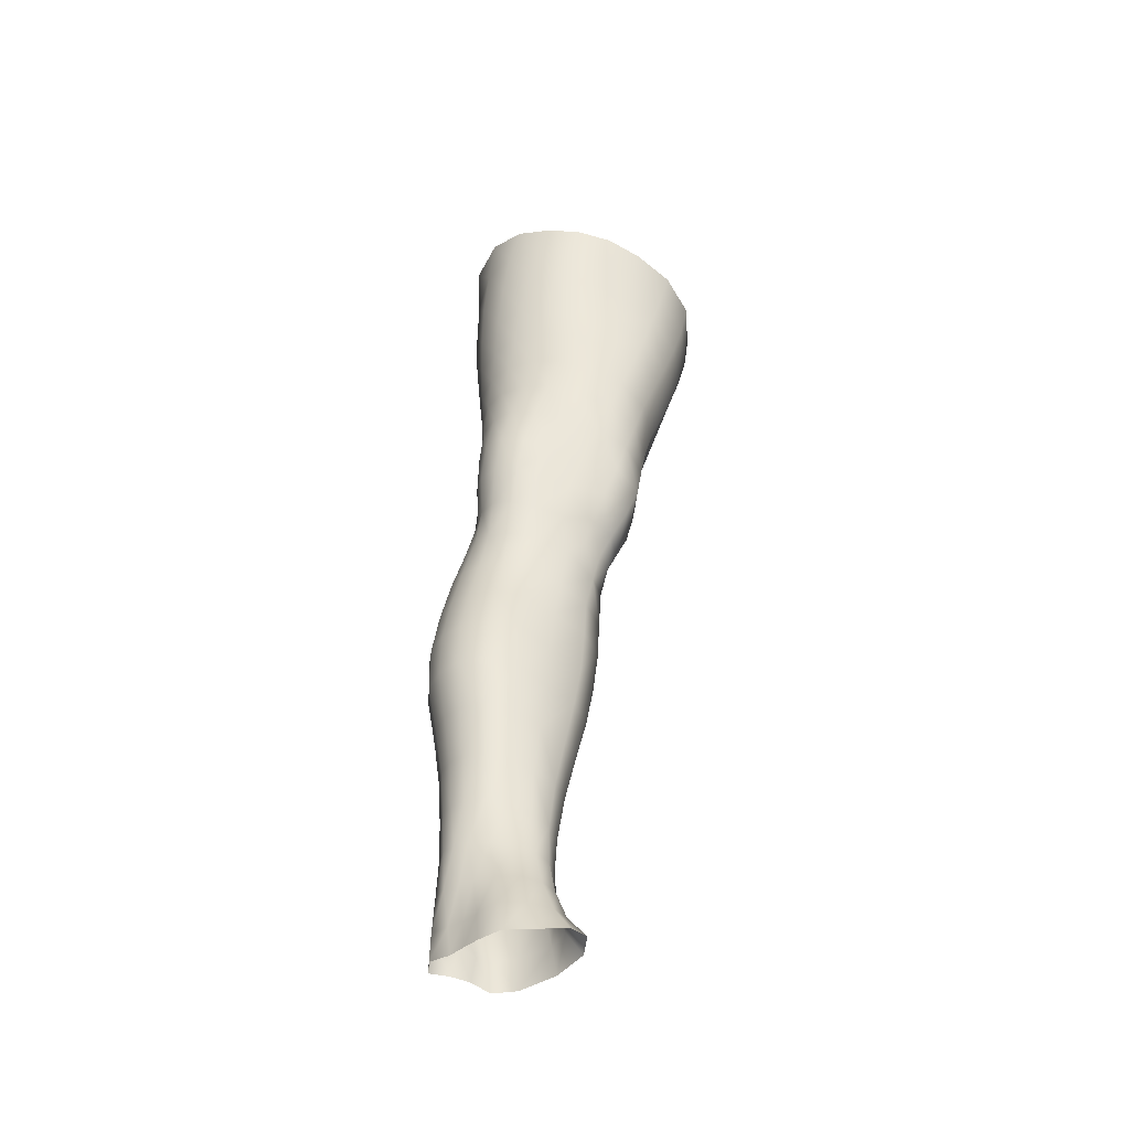
<metadata>
{"format":"obj","ext":"obj","renderer":"f3d","projection":"perspective","resolution":1024,"background":"white","views":[{"elev":-48.1,"azim":-70.2,"up":"+Y"}]}
</metadata>
<code>
o SMPLX-mesh-male.001
v 0.1801 -0.5758 -0.01866
v 0.1776 -0.5845 0.01874
v 0.1464 -0.5672 -0.07644
v 0.1156 -0.5649 -0.09093
v 0.1633 -0.5916 0.05303
v 0.1373 -0.596 0.07716
v 0.1048 -0.5939 0.0862
v 0.0807 -0.5573 -0.0955
v 0.04258 -0.5411 -0.08514
v 0.05001 -0.5818 -0.08604
v 0.08325 -0.5888 -0.09364
v 0.1637 -0.6035 -0.05296
v 0.1696 -0.5694 -0.0522
v 0.1426 -0.5991 -0.07571
v 0.1751 -0.6113 -0.02072
v 0.1743 -0.6202 0.01565
v 0.1342 -0.6305 0.07375
v 0.1013 -0.6272 0.08168
v 0.02335 -0.5804 0.04396
v 0.04466 -0.5848 0.06314
v 0.04238 -0.6122 0.05586
v 0.02228 -0.6055 0.03435
v 0.01496 -0.5489 -0.0589
v 0.003337 -0.5593 -0.03125
v 0.00777 -0.5868 -0.04083
v 0.02271 -0.5818 -0.06646
v 0.1228 -0.6924 0.06173
v 0.09044 -0.69 0.06748
v 0.09634 -0.6593 0.07497
v 0.129 -0.6625 0.06817
v 0.01248 -0.6287 0.000643
v 0.02298 -0.6337 0.02368
v 0.02565 -0.6638 0.01364
v 0.01754 -0.6593 -0.009861
v 0.02249 -0.6901 -0.01775
v 0.02746 -0.6958 0.006073
v 0.02787 -0.7266 -0.002974
v 0.02535 -0.7203 -0.0256
v 0.1599 -0.6282 0.04932
v 0.163 -0.6849 0.01177
v 0.1494 -0.6913 0.04122
v 0.155 -0.6607 0.04555
v 0.1688 -0.6539 0.01377
v 0.1152 -0.5951 -0.08958
v 0.009665 -0.6002 0.01135
v 0.009335 -0.5763 0.02176
v 0.02355 -0.6529 -0.05608
v 0.03904 -0.6512 -0.07692
v 0.03035 -0.6177 -0.07283
v 0.01469 -0.6199 -0.04914
v 0.139 -0.6598 -0.07418
v 0.1546 -0.6659 -0.0508
v 0.1591 -0.6357 -0.05146
v 0.1407 -0.6301 -0.07502
v 0.163 -0.6751 -0.02007
v 0.1694 -0.6442 -0.01998
v 0.1509 -0.7446 0.007457
v 0.135 -0.75 0.03279
v 0.1426 -0.7212 0.03717
v 0.1574 -0.7152 0.009686
v 0.1525 -0.7347 -0.0229
v 0.1579 -0.7052 -0.02133
v 0.1518 -0.6953 -0.0511
v 0.1488 -0.7249 -0.05084
v 0.135 -0.7174 -0.07112
v 0.1374 -0.6885 -0.07297
v 0.1163 -0.6844 -0.08819
v 0.1162 -0.7125 -0.08592
v 0.0927 -0.6818 -0.0943
v 0.06841 -0.6806 -0.09003
v 0.07348 -0.709 -0.08891
v 0.09522 -0.71 -0.09212
v 0.0374 -0.7124 -0.06545
v 0.05289 -0.71 -0.08039
v 0.04657 -0.6814 -0.07895
v 0.03128 -0.6836 -0.06089
v 0.05767 -0.8254 -0.08241
v 0.0738 -0.8224 -0.08716
v 0.06853 -0.7935 -0.08444
v 0.05118 -0.796 -0.0789
v 0.08988 -0.8208 -0.09232
v 0.1068 -0.8212 -0.09144
v 0.1022 -0.793 -0.08859
v 0.08546 -0.7925 -0.0885
v 0.1319 -0.801 -0.06702
v 0.1178 -0.7955 -0.08168
v 0.1224 -0.8236 -0.0843
v 0.1355 -0.8289 -0.0695
v 0.1477 -0.836 -0.05115
v 0.1468 -0.8083 -0.05044
v 0.1439 -0.8436 -0.02904
v 0.147 -0.8165 -0.02863
v 0.1331 -0.8247 -0.00175
v 0.1328 -0.8507 -0.002619
v 0.03544 -0.841 -0.04028
v 0.03545 -0.8344 -0.05863
v 0.0293 -0.8058 -0.05154
v 0.03147 -0.8126 -0.03333
v 0.05583 -0.8241 0.004909
v 0.07119 -0.8275 0.02916
v 0.071 -0.8541 0.01816
v 0.05824 -0.8509 -0.005902
v 0.1484 -0.7624 -0.02479
v 0.1442 -0.7723 0.004294
v 0.1322 -0.7456 -0.06881
v 0.1461 -0.7533 -0.05024
v 0.04235 -0.7402 -0.06992
v 0.05856 -0.7376 -0.08169
v 0.02788 -0.756 -0.01293
v 0.02622 -0.7493 -0.03395
v 0.1027 -0.7777 0.04376
v 0.1273 -0.777 0.02909
v 0.123 -0.8037 0.02628
v 0.09948 -0.8044 0.04042
v 0.1469 -0.7901 -0.02704
v 0.1454 -0.7808 -0.0503
v 0.1308 -0.7734 -0.06708
v 0.1161 -0.7679 -0.08162
v 0.09919 -0.7655 -0.08784
v 0.08196 -0.7647 -0.08684
v 0.06387 -0.7653 -0.08287
v 0.04666 -0.7677 -0.07424
v 0.02756 -0.7776 -0.04298
v 0.02982 -0.7845 -0.02395
v 0.09636 -0.8305 0.03776
v 0.122 -0.83 0.02528
v 0.121 -0.8545 0.01955
v 0.09483 -0.855 0.02864
v 0.09481 -0.8765 0.01605
v 0.07466 -0.8751 0.005432
v 0.09481 -0.8498 -0.09702
v 0.1119 -0.8502 -0.09526
v 0.1272 -0.8527 -0.08746
v 0.1484 -0.863 -0.05368
v 0.1429 -0.8712 -0.02765
v 0.1306 -0.8769 -0.004673
v 0.1165 -0.8762 0.01184
v 0.05043 -0.8922 -0.06759
v 0.04408 -0.8628 -0.06276
v 0.04273 -0.8681 -0.04609
v 0.04978 -0.8965 -0.05073
v 0.06767 -0.8856 -0.09346
v 0.08217 -0.8822 -0.1036
v 0.07904 -0.8518 -0.09235
v 0.06524 -0.8552 -0.08346
v 0.09999 -0.8803 -0.1071
v 0.118 -0.8804 -0.1033
v 0.1347 -0.8819 -0.09445
v 0.141 -0.8568 -0.07383
v 0.1477 -0.8855 -0.07853
v 0.1508 -0.8922 -0.0547
v 0.1449 -0.9 -0.02362
v 0.1277 -0.9363 -0.006601
v 0.1241 -0.9063 -0.003581
v 0.149 -0.9299 -0.02435
v 0.1027 -1.036 -0.01797
v 0.1271 -1.035 -0.01746
v 0.1232 -1.07 -0.02422
v 0.1016 -1.072 -0.02447
v 0.05193 -0.926 -0.05511
v 0.0507 -0.9236 -0.07403
v 0.06712 -0.9177 -0.1034
v 0.08409 -0.9144 -0.1132
v 0.1627 -0.9545 -0.05871
v 0.1579 -0.9225 -0.05493
v 0.1548 -0.9162 -0.08185
v 0.1592 -0.9491 -0.08641
v 0.04713 -1.027 -0.06591
v 0.04638 -1.026 -0.08626
v 0.04455 -0.9909 -0.08391
v 0.04503 -0.9927 -0.06202
v 0.0655 -0.9516 -0.1106
v 0.06451 -0.9863 -0.1153
v 0.08302 -0.9832 -0.1251
v 0.08345 -0.9482 -0.1208
v 0.1585 -1.026 -0.06471
v 0.163 -0.9891 -0.06217
v 0.16 -0.9845 -0.08962
v 0.1563 -1.022 -0.09035
v 0.1528 -0.9611 -0.02853
v 0.1523 -0.9944 -0.03292
v 0.1303 -1 -0.013
v 0.1291 -0.9668 -0.008495
v 0.1033 -1.001 -0.0127
v 0.1019 -0.9682 -0.009555
v 0.06215 -1.101 -0.0846
v 0.05467 -1.063 -0.08561
v 0.05433 -1.065 -0.06709
v 0.06172 -1.105 -0.06865
v 0.08563 -1.02 -0.1242
v 0.06678 -1.022 -0.1161
v 0.07278 -1.06 -0.1113
v 0.08868 -1.058 -0.1186
v 0.1459 -1.105 -0.06727
v 0.1526 -1.064 -0.06623
v 0.1502 -1.062 -0.08948
v 0.1429 -1.103 -0.08856
v 0.1198 -1.109 -0.03148
v 0.1441 -1.067 -0.03989
v 0.1385 -1.107 -0.04523
v 0.1153 -1.148 -0.03525
v 0.09857 -1.149 -0.03488
v 0.1001 -1.111 -0.03114
v 0.06757 -1.142 -0.06916
v 0.06638 -1.139 -0.08386
v 0.08843 -1.135 -0.1107
v 0.08972 -1.097 -0.1137
v 0.07597 -1.098 -0.1063
v 0.07634 -1.136 -0.1034
v 0.1221 -1.1 -0.1118
v 0.1059 -1.098 -0.1156
v 0.1036 -1.135 -0.1123
v 0.1185 -1.137 -0.1081
v 0.1356 -1.14 -0.08678
v 0.1346 -1.101 -0.1029
v 0.1284 -1.139 -0.09937
v 0.139 -1.142 -0.06713
v 0.1324 -1.145 -0.04687
v 0.04172 -0.6415 0.04759
v 0.04054 -0.6732 0.03826
v 0.03752 -0.735 0.02043
v 0.03953 -0.705 0.02991
v 0.03783 -0.7639 0.008997
v 0.03966 -0.7922 -0.003378
v 0.04168 -0.8198 -0.0155
v 0.04455 -0.8467 -0.02411
v 0.05035 -0.8731 -0.02929
v 0.05724 -0.901 -0.03202
v 0.05929 -0.9604 -0.04015
v 0.04806 -0.9586 -0.05824
v 0.06125 -0.9293 -0.03706
v 0.05872 -1.03 -0.04481
v 0.05717 -0.9944 -0.04211
v 0.06361 -1.069 -0.04861
v 0.06975 -1.108 -0.05304
v 0.07512 -1.145 -0.05458
v 0.1376 -0.798 0.000727
v 0.116 -0.7405 -0.08305
v 0.09742 -0.7378 -0.08921
v 0.07801 -0.7368 -0.08734
v 0.05367 -0.7708 0.03061
v 0.07536 -0.7754 0.04435
v 0.07231 -0.802 0.0369
v 0.05093 -0.7992 0.02073
v 0.09935 -0.9404 -0.007222
v 0.07946 -0.9648 -0.02465
v 0.07812 -0.9352 -0.0199
v 0.09872 -0.9156 -0.00116
v 0.1247 -0.9114 -0.1118
v 0.1422 -0.9126 -0.1011
v 0.1281 -0.9443 -0.1199
v 0.1043 -0.9119 -0.1157
v 0.106 -0.9455 -0.1241
v 0.05862 -0.7143 0.04967
v 0.08457 -0.7194 0.05939
v 0.07998 -0.7477 0.05055
v 0.05514 -0.7426 0.03989
v 0.002786 -0.5696 -0.003036
v 0.0691 -0.6206 0.07371
v 0.07264 -0.5893 0.07991
v 0.06587 -0.6521 0.0659
v 0.0626 -0.6836 0.05816
v 0.06348 -0.8756 -0.01296
v 0.07433 -0.9047 -0.01281
v 0.08015 -0.9983 -0.02814
v 0.08099 -1.034 -0.03175
v 0.08242 -1.071 -0.03639
v 0.08395 -1.11 -0.04078
v 0.08545 -1.148 -0.04252
v 0.004926 -0.5939 -0.01391
v 0.01013 -0.6241 -0.02369
v 0.01711 -0.6556 -0.03281
v 0.06289 -0.651 -0.09072
v 0.08983 -0.6528 -0.09544
v 0.08659 -0.622 -0.09497
v 0.05644 -0.6185 -0.08923
v 0.1162 -0.6558 -0.08949
v 0.1157 -0.6261 -0.0898
v 0.1086 -0.7498 0.04786
v 0.106 -0.9811 -0.1283
v 0.127 -1.019 -0.1219
v 0.1286 -0.9801 -0.124
v 0.1066 -1.019 -0.1265
v 0.1475 -0.9813 -0.1104
v 0.1464 -0.9455 -0.1072
v 0.1486 -1.03 -0.03576
v 0.107 -1.058 -0.1209
v 0.125 -1.059 -0.1164
v 0.1404 -1.06 -0.1057
v 0.1449 -1.02 -0.1091
v 0.02312 -0.6864 -0.03992
v 0.0277 -0.7159 -0.04665
v 0.03109 -0.7441 -0.05342
v 0.03385 -0.772 -0.06033
v 0.03709 -0.8003 -0.06755
v 0.0437 -0.8287 -0.07329
v 0.0528 -0.8583 -0.07518
v 0.05674 -0.8886 -0.08159
v 0.0471 -0.9566 -0.07944
v 0.05326 -0.9543 -0.09641
v 0.05573 -0.9206 -0.08994
v 0.0516 -0.989 -0.1012
v 0.05373 -1.024 -0.1028
v 0.06142 -1.061 -0.09994
v 0.06995 -1.137 -0.09463
v 0.06758 -1.099 -0.09659
v 0.1158 -0.7215 0.05469
v 0.07223 -1.175 -0.06673
v 0.07129 -1.205 -0.06202
v 0.07269 -1.204 -0.07713
v 0.07036 -1.173 -0.08153
v 0.08651 -1.169 -0.1087
v 0.07572 -1.171 -0.1011
v 0.1006 -1.169 -0.1104
v 0.09739 -1.2 -0.1097
v 0.1083 -1.201 -0.1019
v 0.1137 -1.17 -0.1052
v 0.1228 -1.171 -0.09633
v 0.1251 -1.203 -0.06498
v 0.1315 -1.174 -0.06583
v 0.1292 -1.172 -0.08501
v 0.1246 -1.203 -0.08346
v 0.1256 -1.178 -0.04576
v 0.1204 -1.206 -0.04493
v 0.1105 -1.181 -0.03525
v 0.07706 -1.179 -0.05144
v 0.07446 -1.208 -0.04526
v 0.08459 -1.2 -0.1089
v 0.07579 -1.202 -0.09918
v 0.07103 -1.172 -0.09183
v 0.07418 -1.203 -0.08795
v 0.06927 -1.234 -0.07254
v 0.06166 -1.235 -0.05594
v 0.08263 -1.231 -0.1094
v 0.07796 -1.232 -0.09583
v 0.1024 -1.231 -0.09866
v 0.09423 -1.23 -0.1112
v 0.1246 -1.232 -0.08241
v 0.1177 -1.201 -0.09362
v 0.1148 -1.231 -0.09119
v 0.1255 -1.231 -0.0642
v 0.1197 -1.233 -0.04038
v 0.06883 -1.234 -0.03763
v 0.0743 -1.234 -0.08434
v 0.0851 -1.181 -0.03966
v 0.08322 -1.209 -0.03367
v 0.0963 -1.182 -0.0339
v 0.1074 -1.208 -0.03236
v 0.09478 -1.209 -0.02891
v 0.08077 -1.235 -0.0245
v 0.1064 -1.235 -0.02612
v 0.0931 -1.234 -0.02019
v 0.1264 -1.254 -0.08449
v 0.1289 -1.254 -0.06661
v 0.1115 -1.253 -0.09246
v 0.09398 -1.253 -0.1148
v 0.1012 -1.253 -0.1025
v 0.07899 -1.254 -0.01293
v 0.06888 -1.257 -0.03159
v 0.09346 -1.251 -0.006845
v 0.1096 -1.253 -0.01504
v 0.06099 -1.258 -0.05227
v 0.06662 -1.257 -0.06998
v 0.07224 -1.256 -0.08189
v 0.08144 -1.254 -0.1092
v 0.07796 -1.255 -0.0933
v 0.1203 -1.256 -0.03689
v 0.09702 -0.8946 0.004939
v 0.08321 -0.8906 -0.001493
v 0.1126 -0.8932 0.006293
f 8 10 9
f 17 7 18
f 27 29 28
f 31 33 32
f 35 37 36
f 6 39 5
f 40 42 41
f 51 53 52
f 22 46 45
f 55 43 40
f 62 64 63
f 73 75 74
f 69 71 70
f 77 79 78
f 95 97 96
f 85 87 86
f 89 92 91
f 64 105 65
f 116 85 117
f 82 131 81
f 134 150 149
f 119 84 120
f 180 182 181
f 194 196 195
f 218 198 201
f 142 144 143
f 210 212 211
f 37 223 221
f 183 184 182
f 189 205 204
f 111 113 112
f 168 170 169
f 133 147 132
f 124 225 224
f 156 158 157
f 220 32 33
f 214 215 197
f 221 36 37
f 109 38 110
f 91 134 89
f 225 95 226
f 13 15 12
f 80 121 79
f 99 101 100
f 143 162 142
f 229 160 230
f 189 234 188
f 145 78 144
f 190 192 191
f 226 140 227
f 165 180 164
f 232 171 168
f 241 243 242
f 251 252 249
f 93 113 126
f 105 118 238
f 254 256 255
f 124 110 123
f 9 26 23
f 221 241 257
f 102 227 263
f 264 231 247
f 24 270 258
f 273 275 274
f 274 278 277
f 70 74 75
f 111 256 242
f 244 100 243
f 61 106 64
f 107 74 108
f 72 240 71
f 79 120 84
f 185 265 184
f 211 288 210
f 268 202 203
f 195 200 194
f 104 115 103
f 292 110 38
f 294 107 122
f 294 97 123
f 297 96 296
f 191 304 303
f 57 59 58
f 280 175 253
f 81 144 78
f 88 90 89
f 203 267 268
f 197 217 214
f 235 204 236
f 94 135 91
f 281 289 288
f 116 103 115
f 239 68 238
f 50 272 271
f 299 301 300
f 206 211 212
f 145 298 297
f 66 68 67
f 1 16 15
f 149 89 134
f 286 177 181
f 80 296 295
f 76 292 291
f 240 121 108
f 251 284 282
f 106 117 105
f 227 141 228
f 30 18 29
f 54 12 53
f 31 270 271
f 276 11 275
f 222 262 220
f 53 15 56
f 56 16 43
f 275 44 278
f 55 63 52
f 104 58 112
f 274 70 273
f 259 219 261
f 219 22 32
f 182 286 181
f 282 253 251
f 179 284 178
f 164 181 177
f 173 303 302
f 161 230 160
f 162 175 172
f 166 151 165
f 183 155 153
f 185 153 245
f 248 247 245
f 252 147 249
f 262 255 28
f 193 283 287
f 34 36 33
f 161 298 301
f 232 188 234
f 23 25 24
f 308 310 309
f 312 209 206
f 314 316 315
f 329 330 313
f 323 319 320
f 323 201 325
f 332 309 310
f 336 315 316
f 310 344 332
f 176 199 195
f 281 280 282
f 197 289 196
f 146 163 143
f 235 267 234
f 165 152 155
f 267 156 266
f 341 322 319
f 193 208 192
f 43 39 42
f 247 229 246
f 327 345 326
f 202 345 347
f 347 348 325
f 311 204 205
f 214 320 321
f 308 236 204
f 218 320 217
f 314 206 212
f 346 343 350
f 213 318 317
f 353 340 338
f 352 358 360
f 184 157 182
f 184 266 156
f 324 325 348
f 83 118 86
f 138 140 139
f 87 132 82
f 115 90 116
f 132 146 131
f 206 208 207
f 135 151 134
f 172 174 173
f 186 188 187
f 138 160 141
f 153 152 154
f 176 178 177
f 224 99 244
f 266 234 267
f 233 230 171
f 102 225 226
f 92 237 93
f 362 343 333
f 363 333 332
f 356 334 337
f 342 354 341
f 351 367 342
f 129 369 368
f 102 130 101
f 313 328 329
f 260 18 7
f 28 261 262
f 248 370 368
f 369 248 368
f 279 255 256
f 351 349 352
f 307 28 255
f 257 242 256
f 265 232 266
f 273 75 48
f 174 191 173
f 27 59 41
f 32 45 31
f 112 237 104
f 17 42 39
f 126 94 93
f 114 126 113
f 30 41 42
f 137 128 129
f 60 41 59
f 88 133 87
f 285 178 284
f 45 258 270
f 138 297 298
f 208 305 306
f 215 213 210
f 162 300 301
f 119 238 118
f 263 369 130
f 172 302 300
f 34 271 272
f 290 196 289
f 170 300 302
f 280 190 174
f 54 277 278
f 187 303 304
f 29 259 261
f 96 295 296
f 35 272 291
f 340 316 339
f 339 317 318
f 123 293 294
f 370 136 137
f 72 67 68
f 305 313 330
f 207 287 211
f 16 5 39
f 331 311 330
f 331 335 344
f 215 288 289
f 14 278 44
f 160 228 141
f 355 336 340
f 259 20 21
f 47 49 48
f 125 127 126
f 248 153 154
f 142 301 298
f 290 282 284
f 123 98 124
f 245 246 185
f 25 271 270
f 242 114 111
f 131 143 144
f 81 83 82
f 129 101 130
f 128 100 101
f 93 91 92
f 198 199 158
f 194 218 217
f 122 295 294
f 65 238 68
f 261 220 262
f 136 152 135
f 201 203 202
f 244 223 224
f 268 236 269
f 58 307 279
f 57 103 61
f 186 305 205
f 61 60 57
f 11 4 44
f 164 166 165
f 150 250 148
f 250 167 285
f 179 195 196
f 246 233 265
f 287 281 288
f 159 198 158
f 192 306 304
f 48 76 47
f 50 26 49
f 109 224 223
f 51 67 277
f 52 66 51
f 349 350 352
f 361 352 360
f 171 299 170
f 188 169 187
f 319 321 320
f 312 315 328
f 334 329 328
f 324 341 319
f 40 62 55
f 47 291 272
f 348 342 324
f 167 177 178
f 317 212 213
f 337 357 356
f 205 330 311
f 338 339 322
f 326 269 236
f 350 359 358
f 49 10 276
f 326 309 327
f 333 327 309
f 337 328 315
f 220 36 222
f 325 202 347
f 322 318 321
f 347 346 349
f 129 370 137
f 52 56 55
f 253 163 252
f 344 366 364
f 186 304 306
f 38 291 292
f 285 249 250
f 169 302 303
f 199 157 158
f 82 86 87
f 338 354 353
f 48 276 273
f 297 77 145
f 73 293 292
f 125 243 100
f 14 4 3
f 222 257 254
f 263 228 264
f 149 148 133
f 69 277 67
f 86 117 85
f 112 279 111
f 216 321 318
f 148 249 147
f 332 364 363
f 365 335 334
f 71 108 74
f 95 139 140
f 120 239 119
f 84 78 79
f 136 127 137
f 65 63 64
f 108 122 107
f 12 3 13
f 19 21 20
f 8 11 10
f 17 6 7
f 27 30 29
f 31 34 33
f 35 38 37
f 6 17 39
f 40 43 42
f 51 54 53
f 22 19 46
f 55 56 43
f 62 61 64
f 73 76 75
f 69 72 71
f 77 80 79
f 95 98 97
f 85 88 87
f 89 90 92
f 64 106 105
f 116 90 85
f 82 132 131
f 134 151 150
f 119 83 84
f 180 183 182
f 194 197 196
f 218 200 198
f 142 145 144
f 210 213 212
f 37 109 223
f 183 185 184
f 189 186 205
f 111 114 113
f 168 171 170
f 133 148 147
f 124 98 225
f 156 159 158
f 220 219 32
f 214 216 215
f 221 222 36
f 109 37 38
f 91 135 134
f 225 98 95
f 13 1 15
f 80 122 121
f 99 102 101
f 143 163 162
f 229 231 160
f 189 235 234
f 145 77 78
f 190 193 192
f 226 95 140
f 165 155 180
f 232 233 171
f 241 244 243
f 251 253 252
f 93 237 113
f 105 117 118
f 254 257 256
f 124 109 110
f 9 10 26
f 221 223 241
f 102 226 227
f 264 228 231
f 24 25 270
f 273 276 275
f 274 275 278
f 70 71 74
f 111 279 256
f 244 99 100
f 61 103 106
f 107 73 74
f 72 239 240
f 79 121 120
f 185 246 265
f 211 287 288
f 268 269 202
f 195 199 200
f 104 237 115
f 292 293 110
f 294 293 107
f 294 295 97
f 297 139 96
f 191 192 304
f 57 60 59
f 280 174 175
f 81 131 144
f 88 85 90
f 203 159 267
f 197 194 217
f 235 189 204
f 94 136 135
f 281 290 289
f 116 106 103
f 239 72 68
f 50 47 272
f 299 161 301
f 206 207 211
f 145 142 298
f 66 65 68
f 1 2 16
f 149 88 89
f 286 176 177
f 80 77 296
f 76 73 292
f 240 120 121
f 251 285 284
f 106 116 117
f 227 140 141
f 30 17 18
f 54 14 12
f 31 45 270
f 276 10 11
f 222 254 262
f 53 12 15
f 56 15 16
f 275 11 44
f 55 62 63
f 104 57 58
f 274 69 70
f 259 21 219
f 219 21 22
f 182 157 286
f 282 280 253
f 179 290 284
f 164 180 181
f 173 191 303
f 161 299 230
f 162 163 175
f 166 150 151
f 183 180 155
f 185 183 153
f 248 264 247
f 252 146 147
f 262 254 255
f 193 190 283
f 34 35 36
f 161 138 298
f 232 168 188
f 23 26 25
f 308 311 310
f 312 313 209
f 314 317 316
f 329 331 330
f 323 324 319
f 323 218 201
f 332 333 309
f 336 337 315
f 310 331 344
f 176 286 199
f 281 283 280
f 197 215 289
f 146 252 163
f 235 268 267
f 165 151 152
f 267 159 156
f 341 338 322
f 193 207 208
f 43 16 39
f 247 231 229
f 327 346 345
f 202 269 345
f 347 349 348
f 311 308 204
f 214 217 320
f 308 326 236
f 218 323 320
f 314 312 206
f 346 327 343
f 213 216 318
f 353 355 340
f 352 350 358
f 184 156 157
f 184 265 266
f 324 323 325
f 83 119 118
f 138 141 140
f 87 133 132
f 115 92 90
f 132 147 146
f 206 209 208
f 135 152 151
f 172 175 174
f 186 189 188
f 138 161 160
f 153 155 152
f 176 179 178
f 224 225 99
f 266 232 234
f 233 229 230
f 102 99 225
f 92 115 237
f 362 359 343
f 363 362 333
f 356 365 334
f 342 367 354
f 351 361 367
f 129 130 369
f 102 263 130
f 313 312 328
f 260 259 18
f 28 29 261
f 248 154 370
f 369 264 248
f 279 307 255
f 351 348 349
f 307 27 28
f 257 241 242
f 265 233 232
f 273 70 75
f 174 190 191
f 27 307 59
f 32 22 45
f 112 113 237
f 17 30 42
f 126 127 94
f 114 125 126
f 30 27 41
f 137 127 128
f 60 40 41
f 88 149 133
f 285 167 178
f 45 46 258
f 138 139 297
f 208 209 305
f 215 216 213
f 162 172 300
f 119 239 238
f 263 264 369
f 172 173 302
f 34 31 271
f 290 179 196
f 170 299 300
f 280 283 190
f 54 51 277
f 187 169 303
f 29 18 259
f 96 97 295
f 35 34 272
f 340 336 316
f 339 316 317
f 123 110 293
f 370 154 136
f 72 69 67
f 305 209 313
f 207 193 287
f 16 2 5
f 331 310 311
f 331 329 335
f 215 210 288
f 14 54 278
f 160 231 228
f 355 357 336
f 259 260 20
f 47 50 49
f 125 128 127
f 248 245 153
f 142 162 301
f 290 281 282
f 123 97 98
f 245 247 246
f 25 50 271
f 242 243 114
f 131 146 143
f 81 84 83
f 129 128 101
f 128 125 100
f 93 94 91
f 198 200 199
f 194 200 218
f 122 80 295
f 65 105 238
f 261 219 220
f 136 154 152
f 201 198 203
f 244 241 223
f 268 235 236
f 58 59 307
f 57 104 103
f 186 306 305
f 61 62 60
f 11 8 4
f 164 167 166
f 150 166 250
f 250 166 167
f 179 176 195
f 246 229 233
f 287 283 281
f 159 203 198
f 192 208 306
f 48 75 76
f 50 25 26
f 109 124 224
f 51 66 67
f 52 63 66
f 349 346 350
f 361 351 352
f 171 230 299
f 188 168 169
f 319 322 321
f 312 314 315
f 334 335 329
f 324 342 341
f 40 60 62
f 47 76 291
f 348 351 342
f 167 164 177
f 317 314 212
f 337 336 357
f 205 305 330
f 338 340 339
f 326 345 269
f 350 343 359
f 49 26 10
f 326 308 309
f 333 343 327
f 337 334 328
f 220 33 36
f 325 201 202
f 322 339 318
f 347 345 346
f 129 368 370
f 52 53 56
f 253 175 163
f 344 335 366
f 186 187 304
f 38 35 291
f 285 251 249
f 169 170 302
f 199 286 157
f 82 83 86
f 338 341 354
f 48 49 276
f 297 296 77
f 73 107 293
f 125 114 243
f 14 44 4
f 222 221 257
f 263 227 228
f 149 150 148
f 69 274 277
f 86 118 117
f 112 58 279
f 216 214 321
f 148 250 249
f 332 344 364
f 365 366 335
f 71 240 108
f 95 96 139
f 120 240 239
f 84 81 78
f 136 94 127
f 65 66 63
f 108 121 122
f 12 14 3
f 19 22 21

</code>
